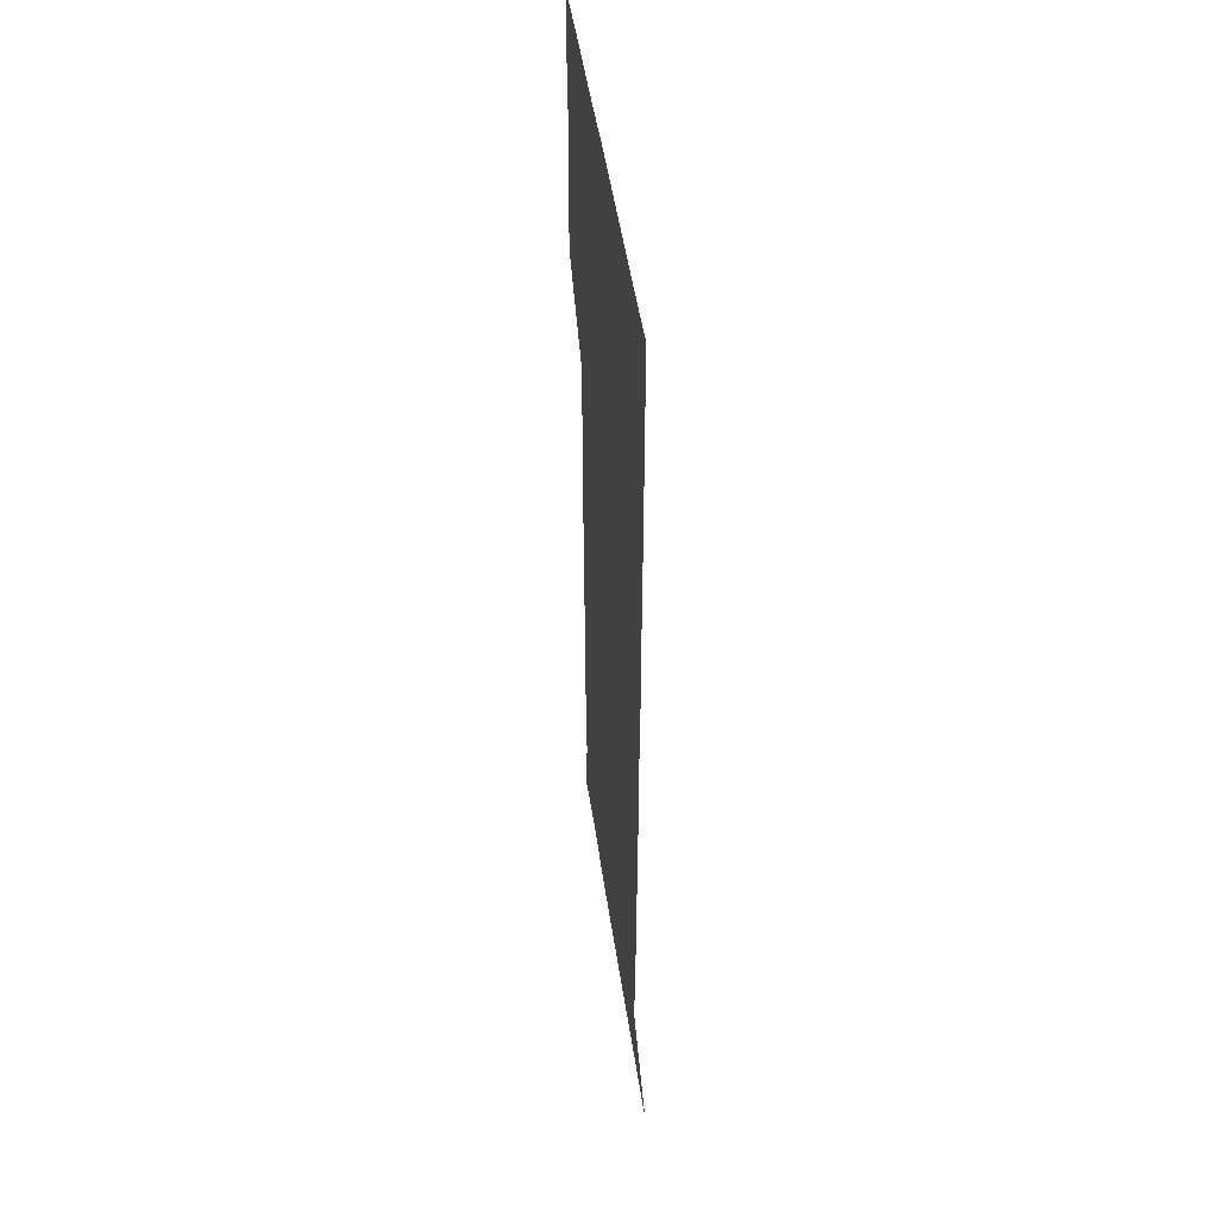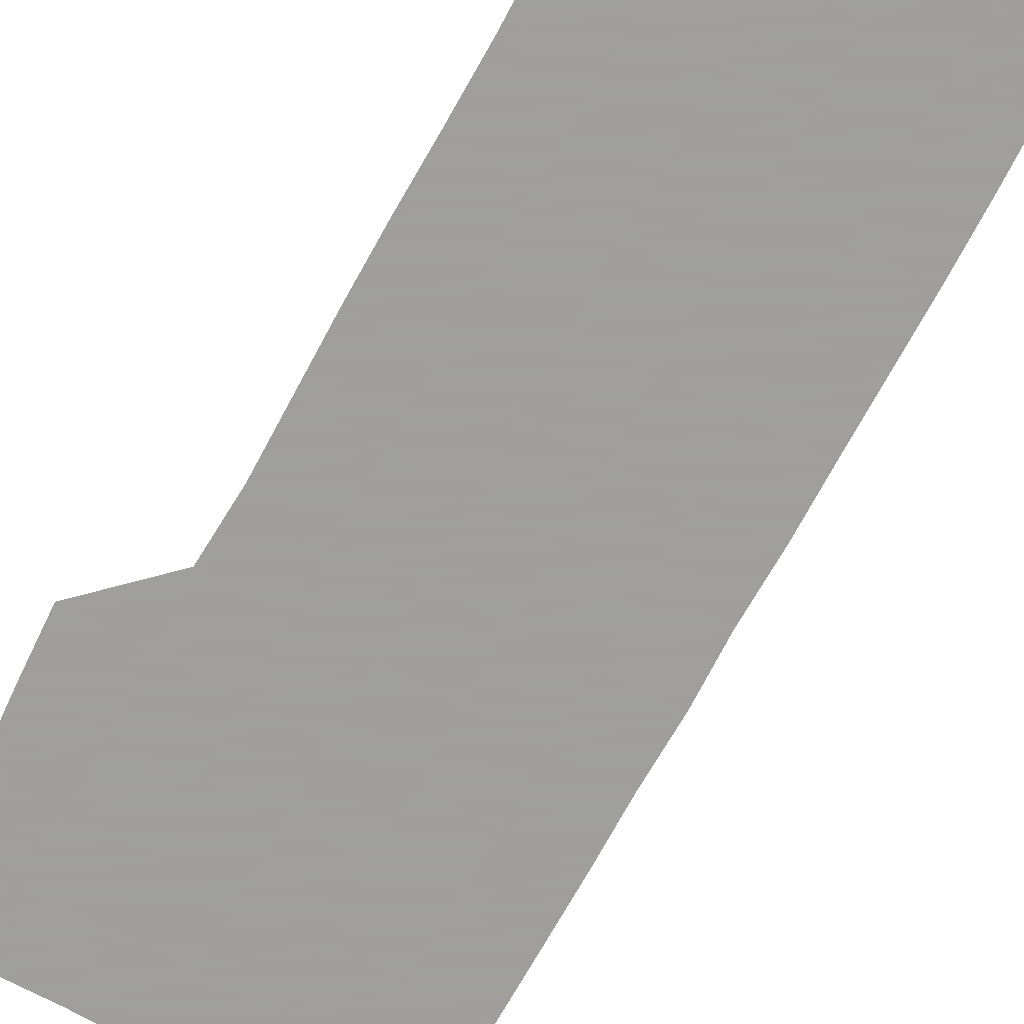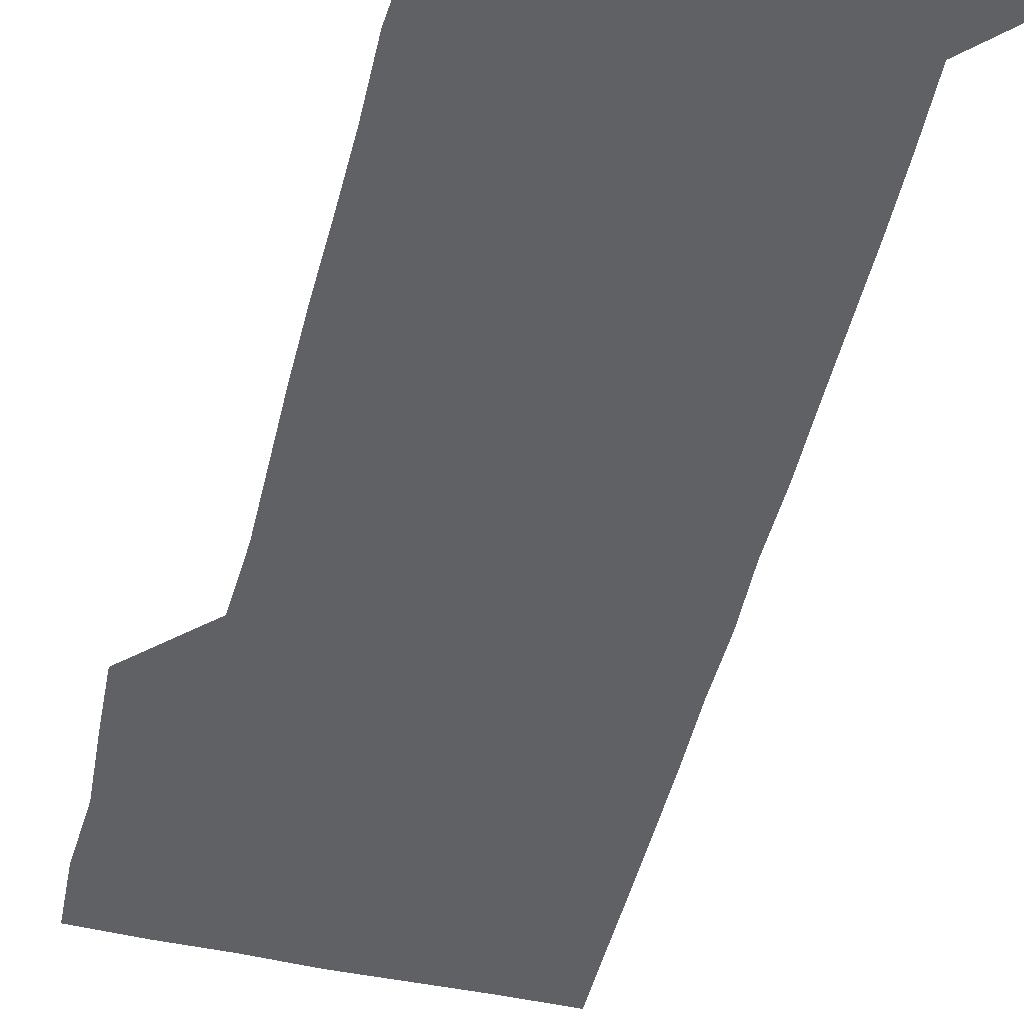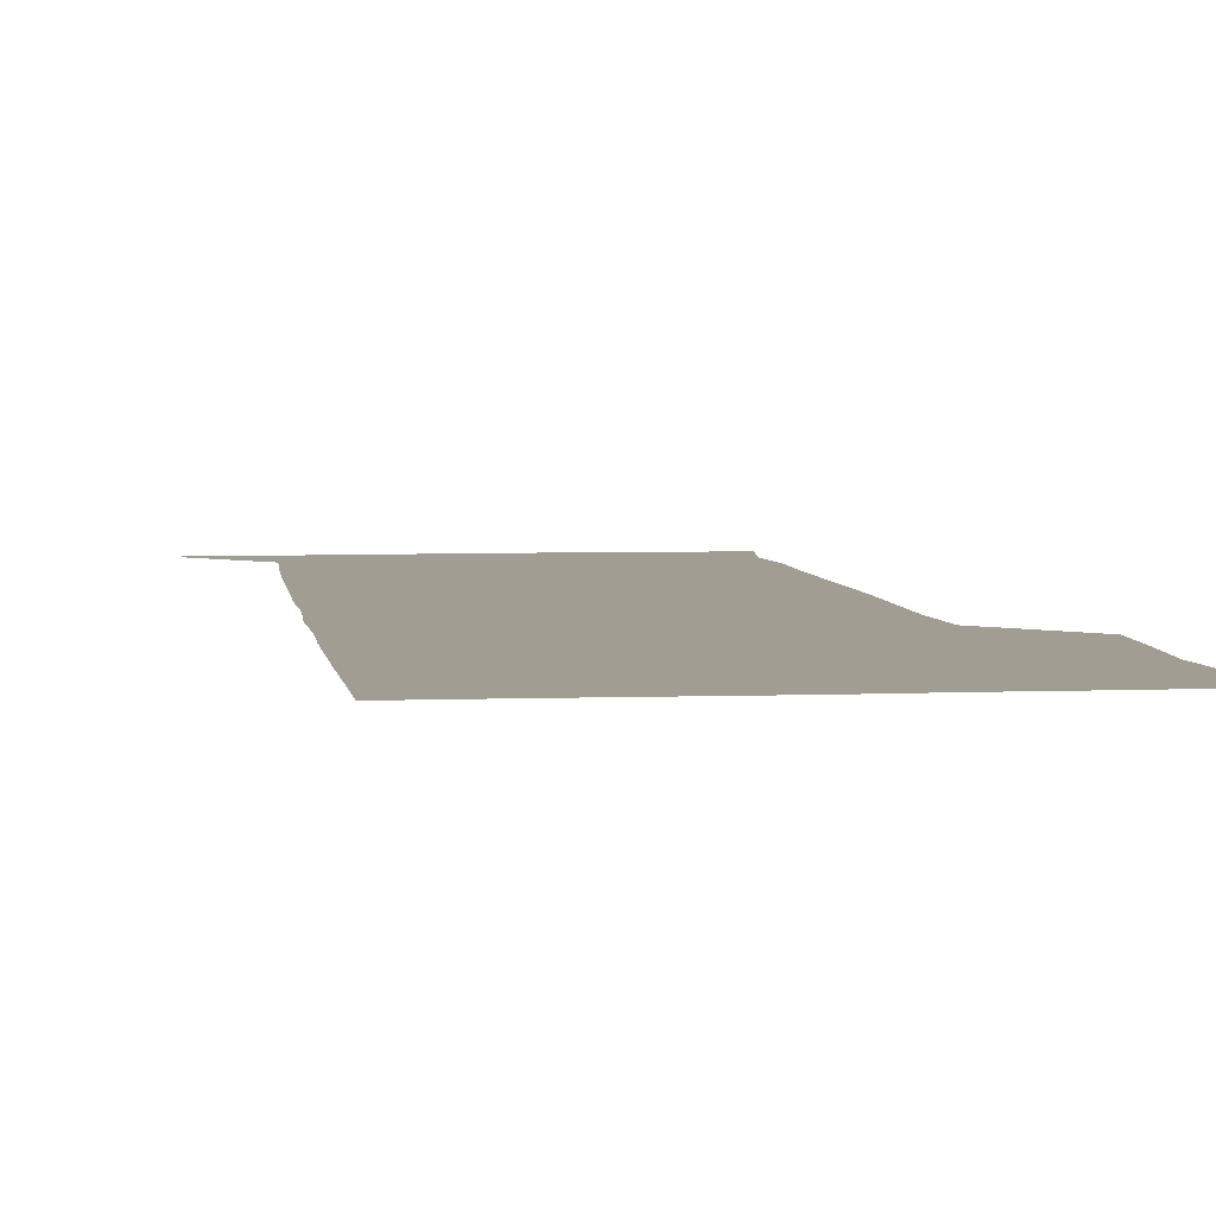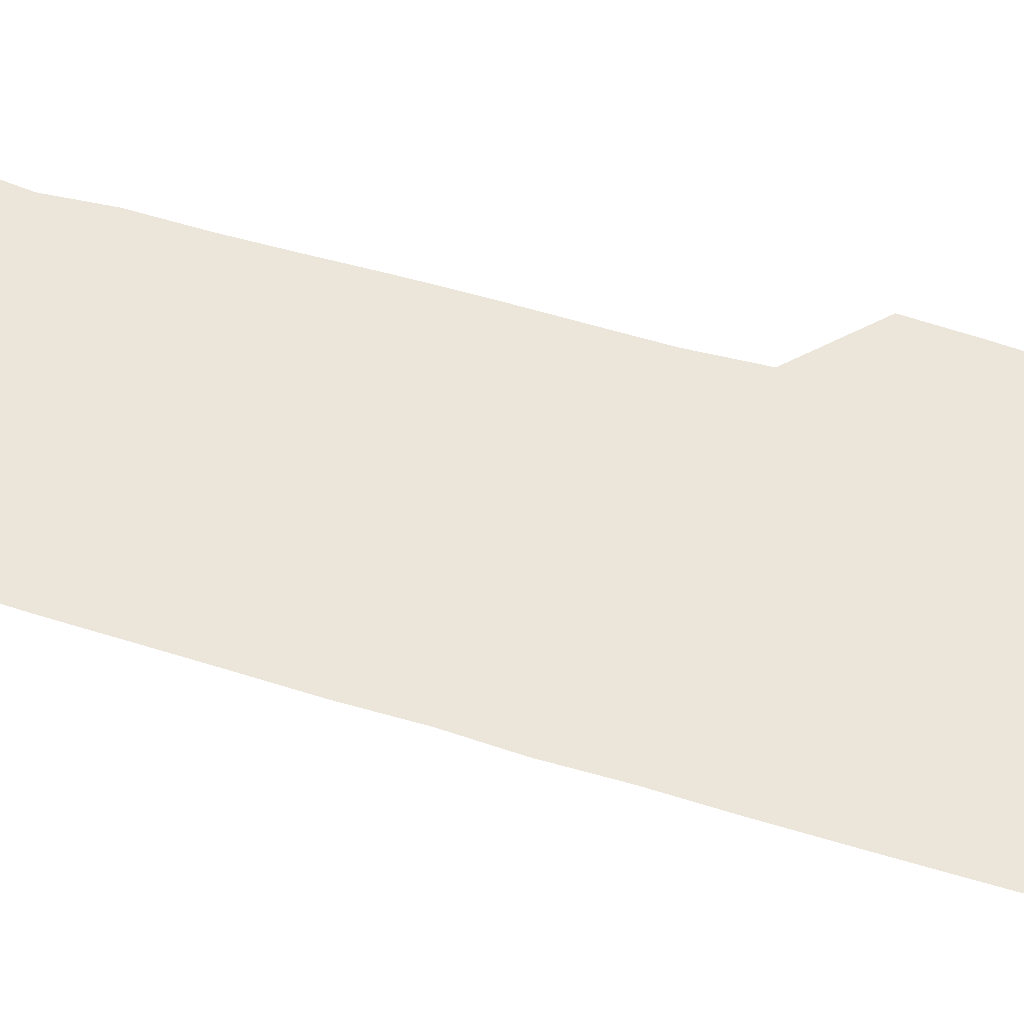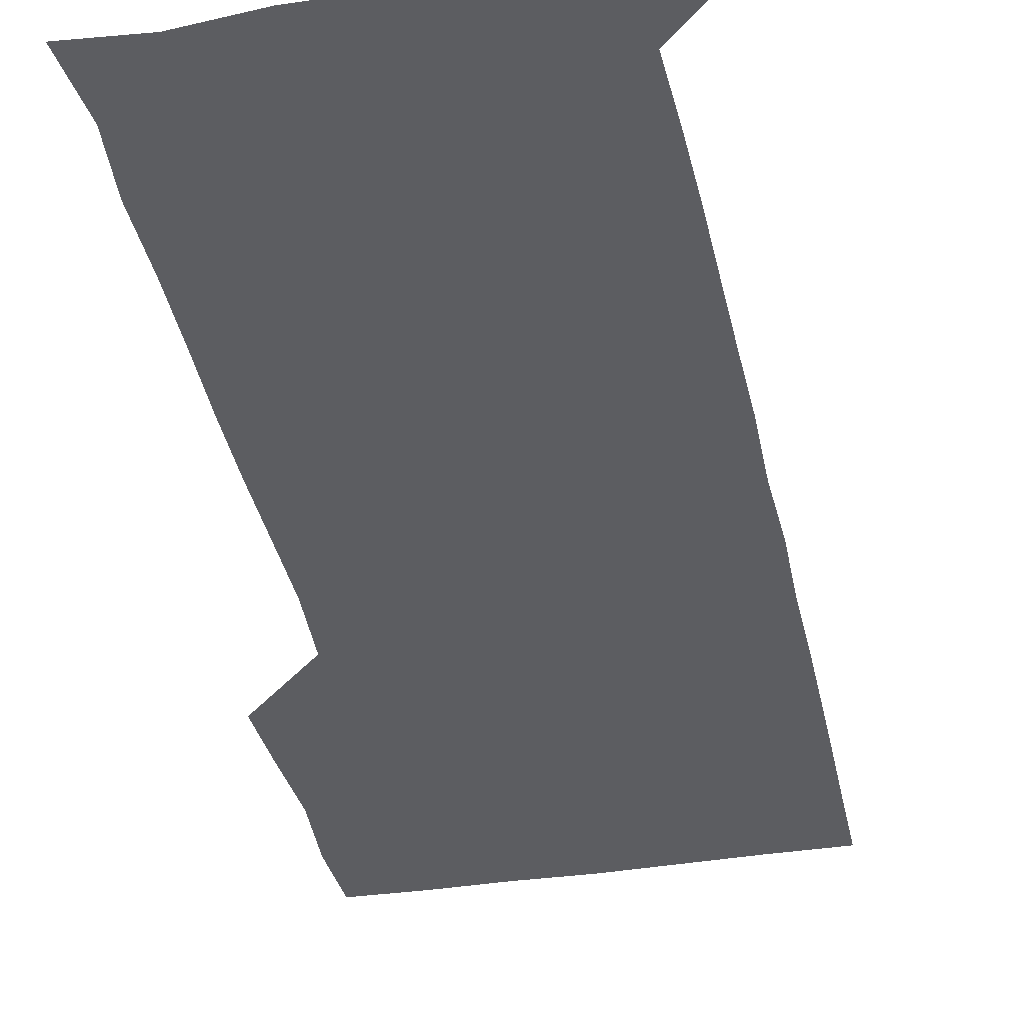
<metadata>
{"format":"obj","ext":"obj","renderer":"f3d","projection":"perspective","resolution":1024,"background":"white","views":[{"elev":49.5,"azim":81.7,"up":"+Y"},{"elev":-71.1,"azim":-28.8,"up":"+Z"},{"elev":-49.7,"azim":-13.8,"up":"+Z"},{"elev":4.6,"azim":172.3,"up":"+Z"},{"elev":56.5,"azim":107.6,"up":"+Z"},{"elev":-37.0,"azim":11.6,"up":"+Z"}]}
</metadata>
<code>
v 478.1 450.6 0
v 479.5 479.5 0
v 481.6 510.5 0
v 479.6 541.4 0
v 481 570.5 0
v 510.4 148.1 0
v 513.8 178.6 0
v 511.5 206.9 0
v 511.9 237.8 0
v 511.4 268.5 0
v 510.7 298.7 0
v 510.5 328.7 0
v 510.8 359 0
v 511 390 0
v 509.3 420.6 0
v 512.4 451.5 0
v 510.8 481 0
v 512.1 510.8 0
v 512.3 540.3 0
v 510.3 571.3 0
v 538.9 150.6 0
v 542.5 182.3 0
v 543.3 212.8 0
v 542.7 242.3 0
v 542.1 271.6 0
v 542.1 301.7 0
v 541.9 331.6 0
v 541.6 361.3 0
v 541.4 391.3 0
v 542 421.8 0
v 542.3 451.6 0
v 542 481.2 0
v 542 510.7 0
v 542.6 539.5 0
v 540.5 571.1 0
v 568.7 147.7 0
v 571.3 182.7 0
v 572.4 215.3 0
v 571.8 242.9 0
v 571.8 272.5 0
v 571.7 302.3 0
v 571.6 332.1 0
v 571.6 362.1 0
v 571.7 392.1 0
v 571.5 421.8 0
v 571.8 451.7 0
v 571.4 481.2 0
v 571.6 510.8 0
v 571.6 540 0
v 570.3 572 0
v 599.6 148 0
v 600.8 184.7 0
v 601 213.2 0
v 600.9 241.9 0
v 600.9 272.9 0
v 600.9 301.9 0
v 601 333.2 0
v 601 362.3 0
v 601 391.8 0
v 601 421.5 0
v 600.9 451.6 0
v 601 481.2 0
v 601 510.8 0
v 601 539.7 0
v 600.5 571.4 0
v 631.4 148.8 0
v 630 182.1 0
v 629.8 213 0
v 630.1 242.5 0
v 630.1 272.4 0
v 630.4 301.8 0
v 630 332.4 0
v 630.1 362.1 0
v 630.4 391.6 0
v 630.6 421.4 0
v 630.4 451.5 0
v 630.5 481.2 0
v 630.7 510.9 0
v 630.6 540.6 0
v 630.9 570.9 0
v 661.7 149.7 0
v 658 181 0
v 659.2 209.6 0
v 659.9 239.4 0
v 660.2 269.6 0
v 660.5 299.6 0
v 661 329.4 0
v 660.5 360.3 0
v 661.5 390 0
v 661 420.6 0
v 661.4 450.6 0
v 661.4 480.8 0
v 661.3 511 0
v 661.1 541.1 0
v 661 571 0
v 690.3 149.8 0
v 691 571 0
v 691 601 0
f 15 16 1
f 1 16 2
f 16 17 2
f 2 17 3
f 17 18 3
f 3 18 4
f 18 19 4
f 4 19 5
f 19 20 5
f 6 21 7
f 21 22 7
f 7 22 8
f 22 23 8
f 8 23 9
f 23 24 9
f 9 24 10
f 24 25 10
f 10 25 11
f 25 26 11
f 11 26 12
f 26 27 12
f 12 27 13
f 27 28 13
f 13 28 14
f 28 29 14
f 14 29 15
f 29 30 15
f 15 30 16
f 30 31 16
f 16 31 17
f 31 32 17
f 17 32 18
f 32 33 18
f 18 33 19
f 33 34 19
f 19 34 20
f 34 35 20
f 21 36 22
f 36 37 22
f 22 37 23
f 37 38 23
f 23 38 24
f 38 39 24
f 24 39 25
f 39 40 25
f 25 40 26
f 40 41 26
f 26 41 27
f 41 42 27
f 27 42 28
f 42 43 28
f 28 43 29
f 43 44 29
f 29 44 30
f 44 45 30
f 30 45 31
f 45 46 31
f 31 46 32
f 46 47 32
f 32 47 33
f 47 48 33
f 33 48 34
f 48 49 34
f 34 49 35
f 49 50 35
f 36 51 37
f 51 52 37
f 37 52 38
f 52 53 38
f 38 53 39
f 53 54 39
f 39 54 40
f 54 55 40
f 40 55 41
f 55 56 41
f 41 56 42
f 56 57 42
f 42 57 43
f 57 58 43
f 43 58 44
f 58 59 44
f 44 59 45
f 59 60 45
f 45 60 46
f 60 61 46
f 46 61 47
f 61 62 47
f 47 62 48
f 62 63 48
f 48 63 49
f 63 64 49
f 49 64 50
f 64 65 50
f 51 66 52
f 66 67 52
f 52 67 53
f 67 68 53
f 53 68 54
f 68 69 54
f 54 69 55
f 69 70 55
f 55 70 56
f 70 71 56
f 56 71 57
f 71 72 57
f 57 72 58
f 72 73 58
f 58 73 59
f 73 74 59
f 59 74 60
f 74 75 60
f 60 75 61
f 75 76 61
f 61 76 62
f 76 77 62
f 62 77 63
f 77 78 63
f 63 78 64
f 78 79 64
f 64 79 65
f 79 80 65
f 66 81 67
f 81 82 67
f 67 82 68
f 82 83 68
f 68 83 69
f 83 84 69
f 69 84 70
f 84 85 70
f 70 85 71
f 85 86 71
f 71 86 72
f 86 87 72
f 72 87 73
f 87 88 73
f 73 88 74
f 88 89 74
f 74 89 75
f 89 90 75
f 75 90 76
f 90 91 76
f 76 91 77
f 91 92 77
f 77 92 78
f 92 93 78
f 78 93 79
f 93 94 79
f 79 94 80
f 94 95 80
f 81 96 82

</code>
